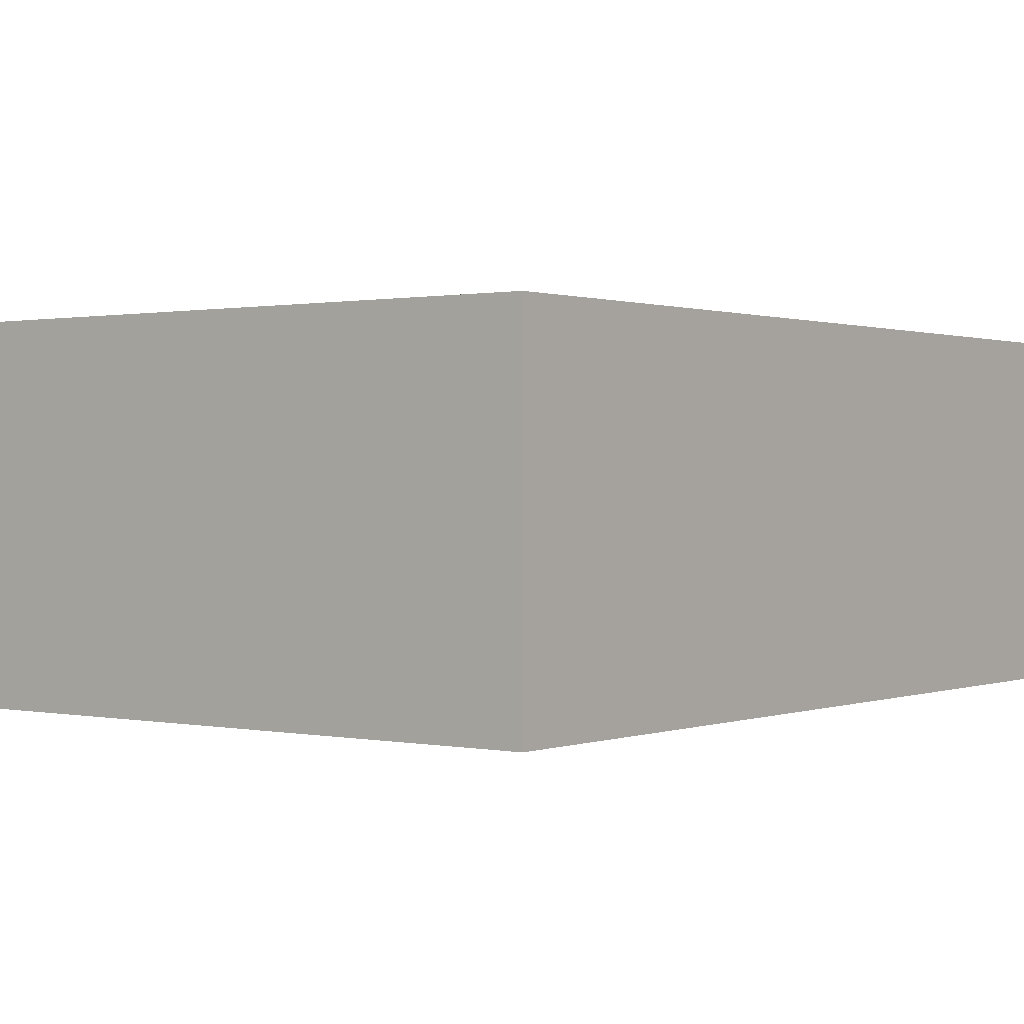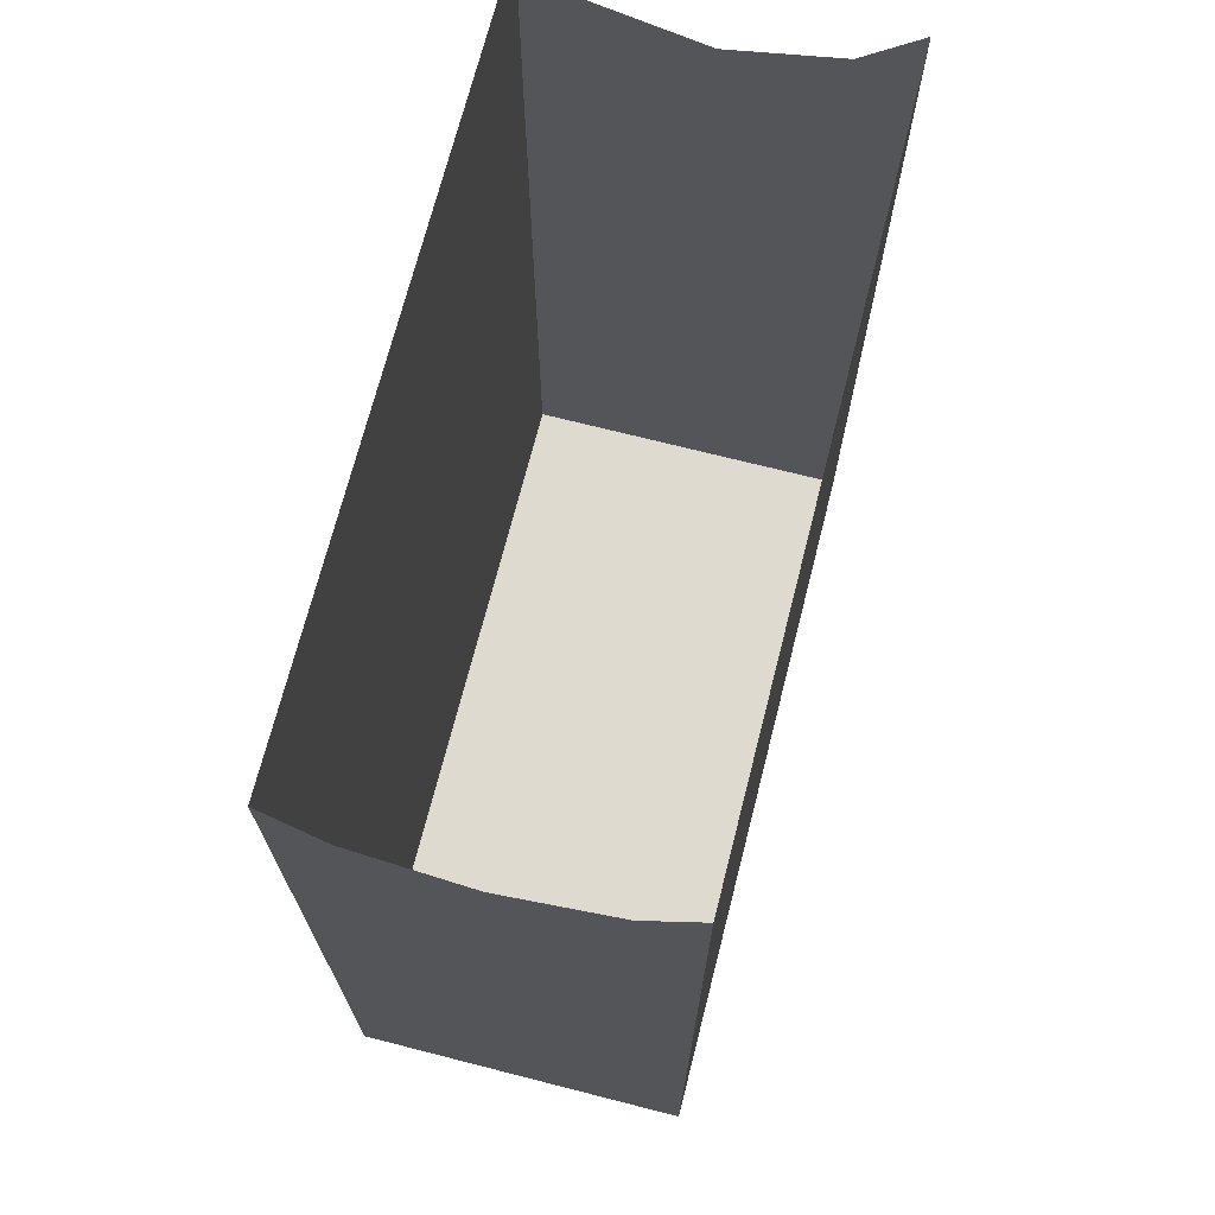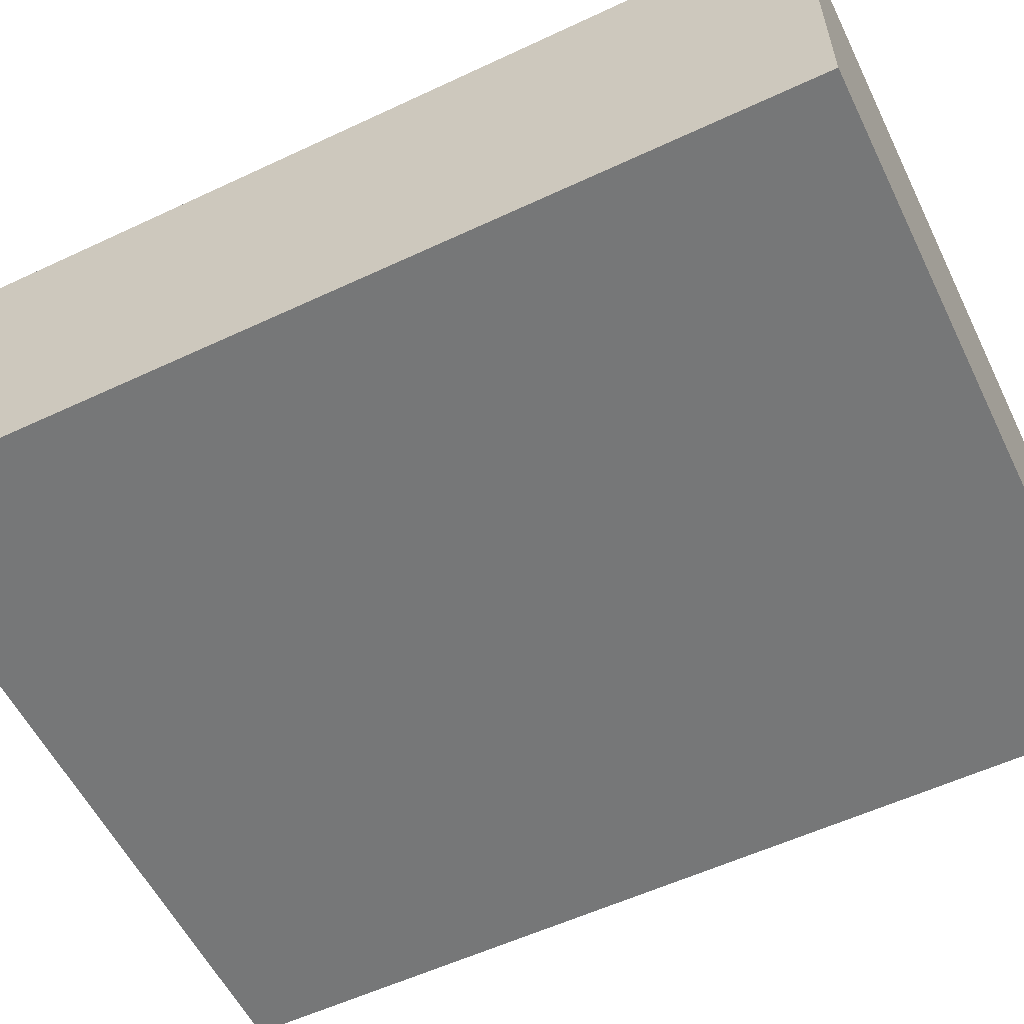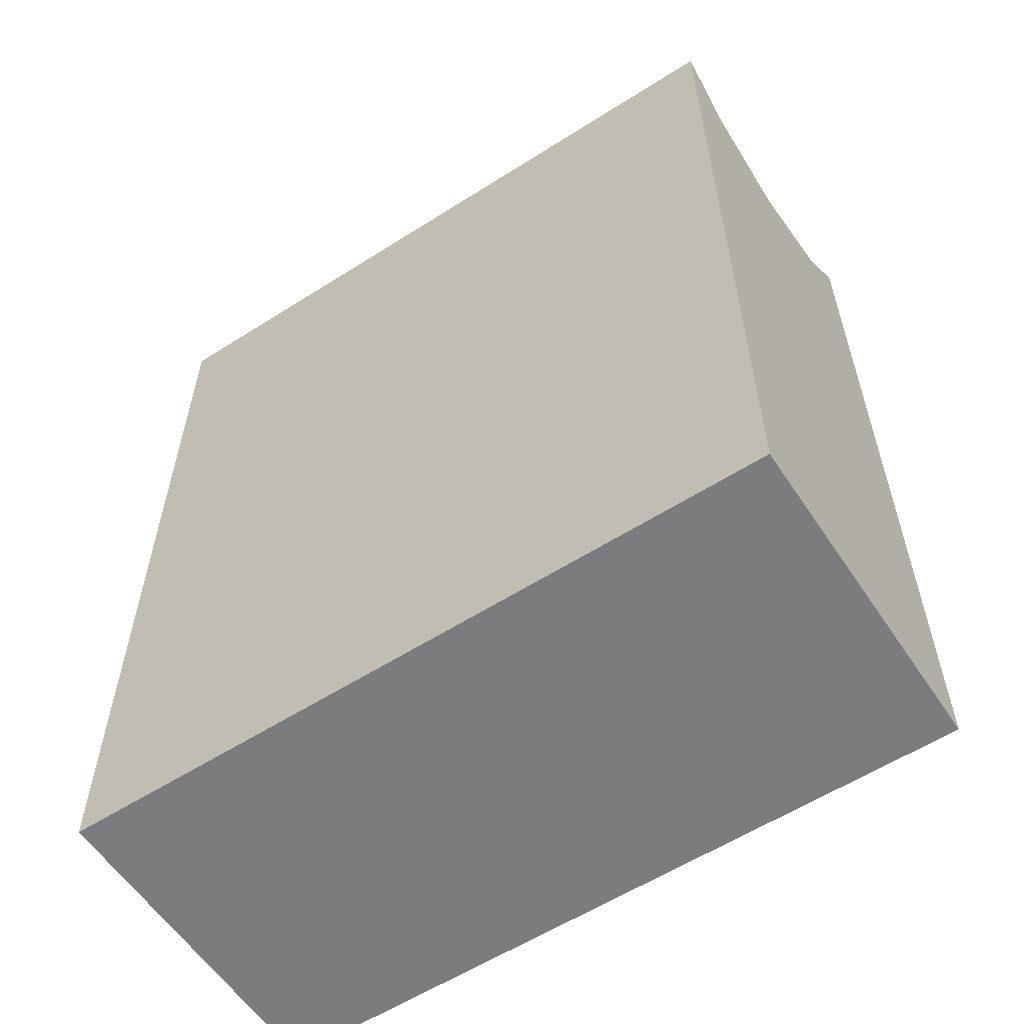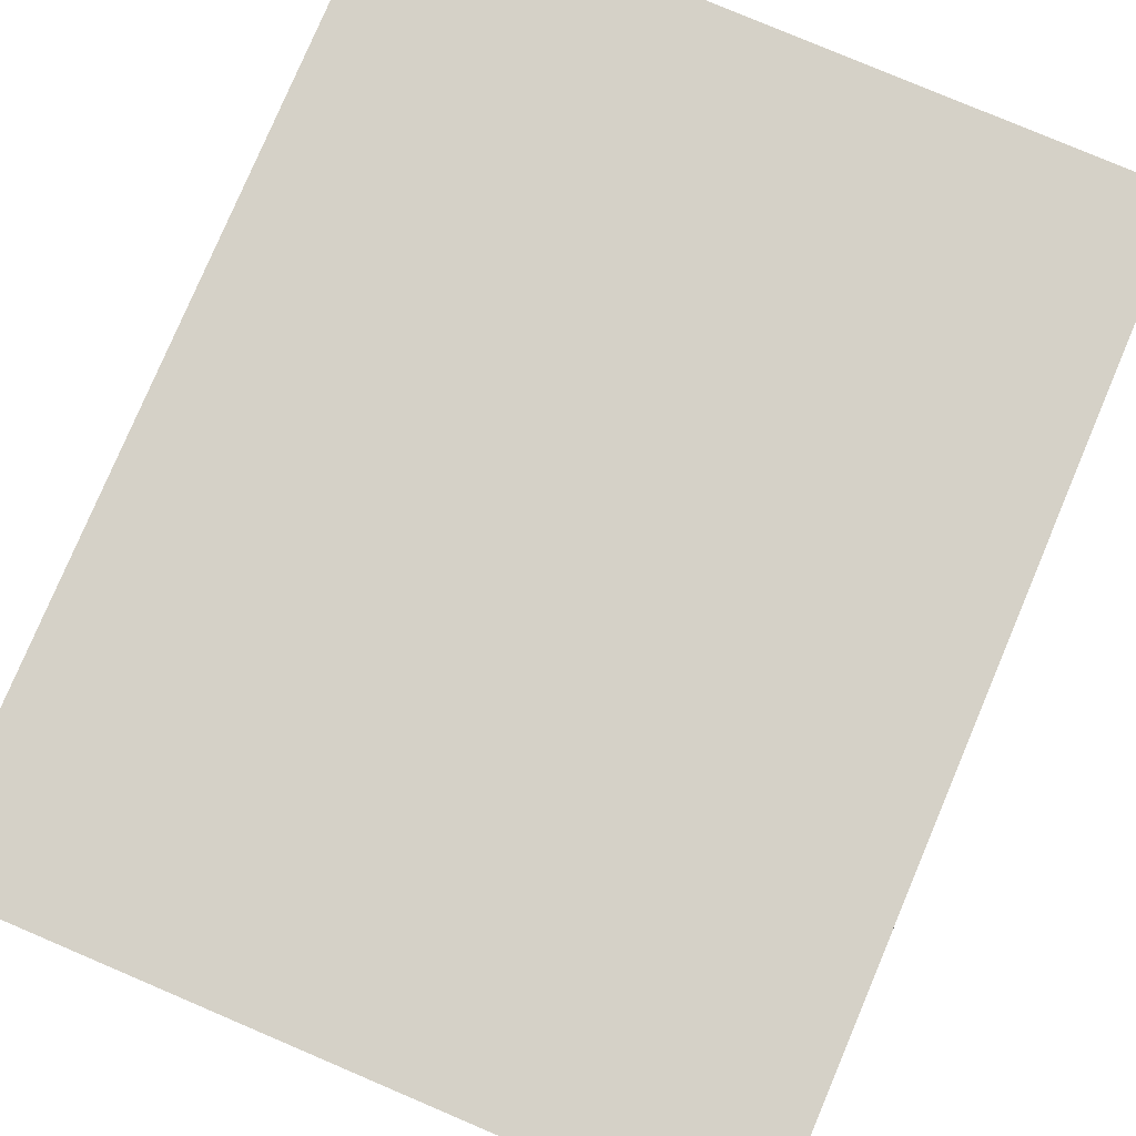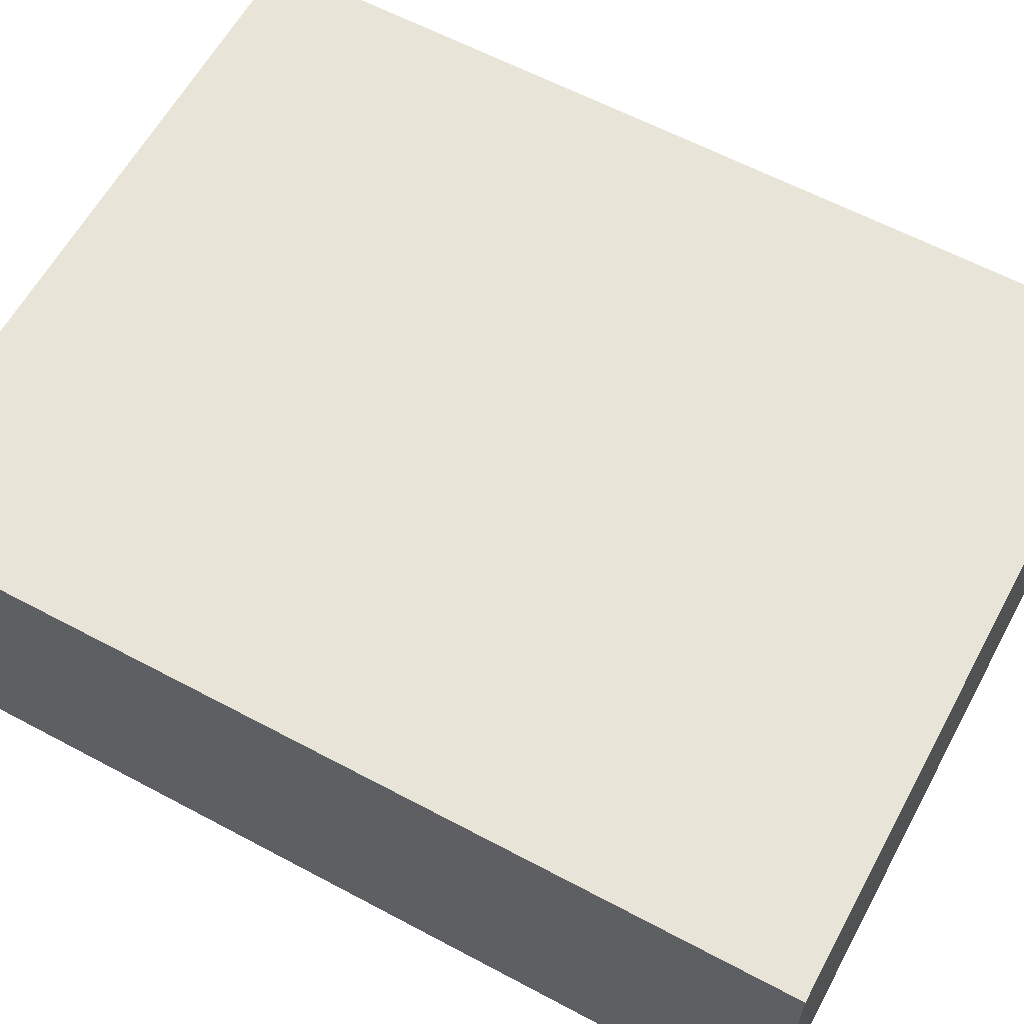
<metadata>
{"format":"obj","ext":"obj","renderer":"f3d","projection":"perspective","resolution":1024,"background":"white","views":[{"elev":0.7,"azim":-142.8,"up":"+Y"},{"elev":70.8,"azim":-75.7,"up":"+Z"},{"elev":-57.0,"azim":116.0,"up":"+Y"},{"elev":-58.6,"azim":-146.7,"up":"+Z"},{"elev":79.4,"azim":-157.0,"up":"+Y"},{"elev":61.4,"azim":118.5,"up":"+Y"}]}
</metadata>
<code>
o _3035_C3/_3035_C/mesh24/mesh24-geometry#mesh24-geometry
v 0.3129 0.5391 0.5269
v 0.3129 0.5421 0.5736
v 0.3129 0.5391 0.5766
v 0.3129 0.557 0.5269
v 0.2742 0.5391 0.5269
v 0.3129 0.5481 0.572
v 0.2742 0.5391 0.5766
v 0.2742 0.557 0.5269
v 0.3129 0.554 0.5736
v 0.2742 0.5421 0.5736
v 0.2742 0.557 0.5766
v 0.3129 0.557 0.5766
v 0.2742 0.5481 0.572
v 0.2742 0.554 0.5736
f 1 2 3
f 2 1 4
f 3 5 1
f 5 4 1
f 2 4 6
f 5 3 7
f 4 5 8
f 6 4 9
f 10 5 7
f 5 10 8
f 11 4 8
f 9 4 12
f 8 10 13
f 4 11 12
f 8 14 11
f 8 13 14
f 3 2 1
f 4 1 2
f 1 5 3
f 1 4 5
f 6 4 2
f 7 3 5
f 8 5 4
f 9 4 6
f 7 5 10
f 8 10 5
f 8 4 11
f 12 4 9
f 13 10 8
f 12 11 4
f 11 14 8
f 14 13 8

</code>
